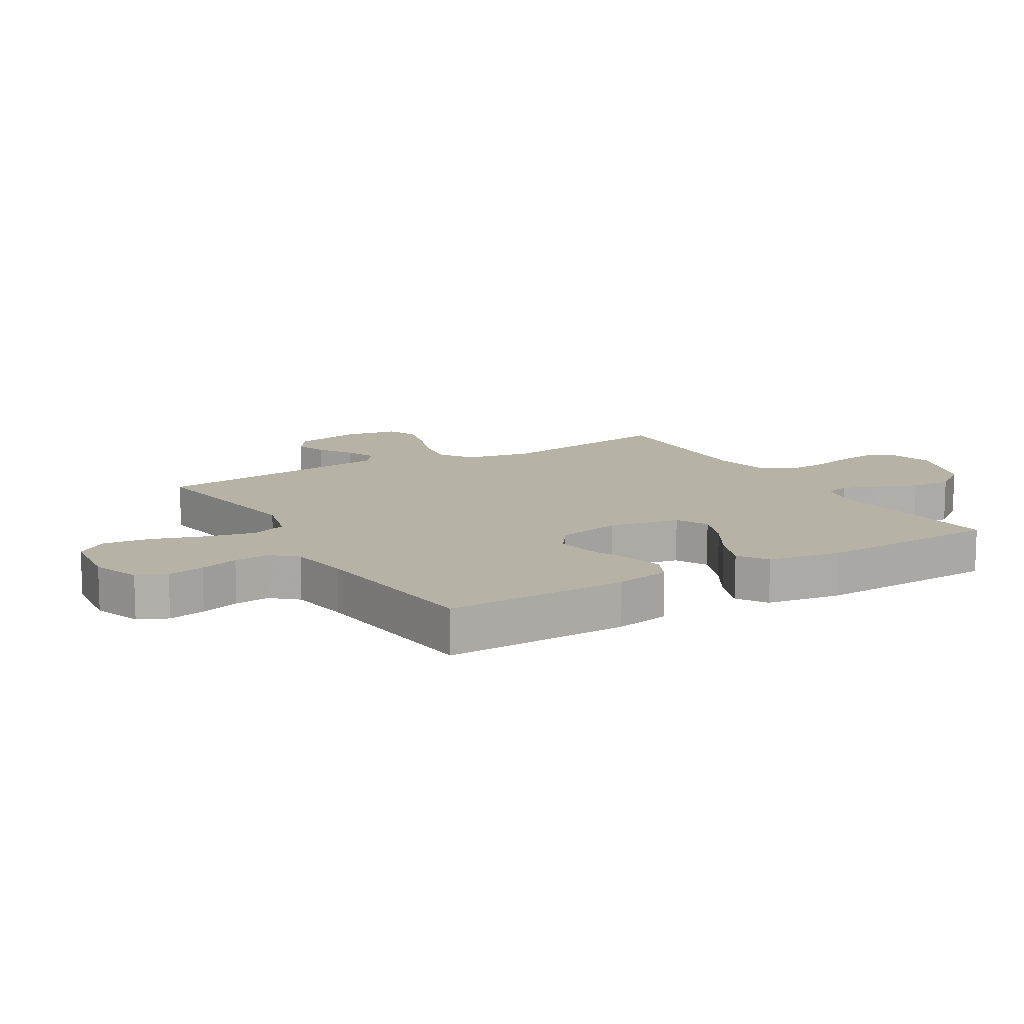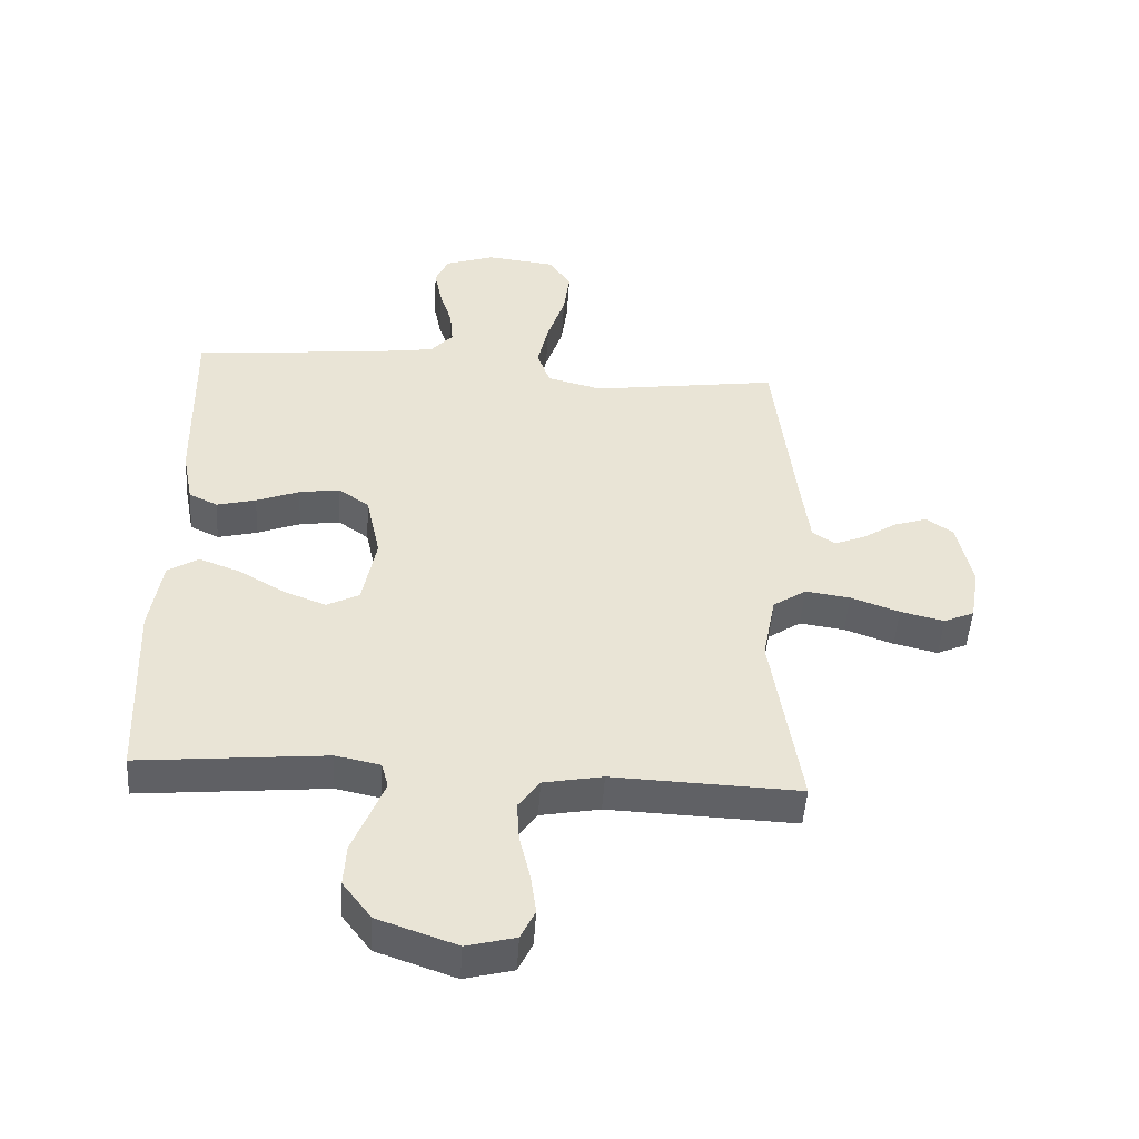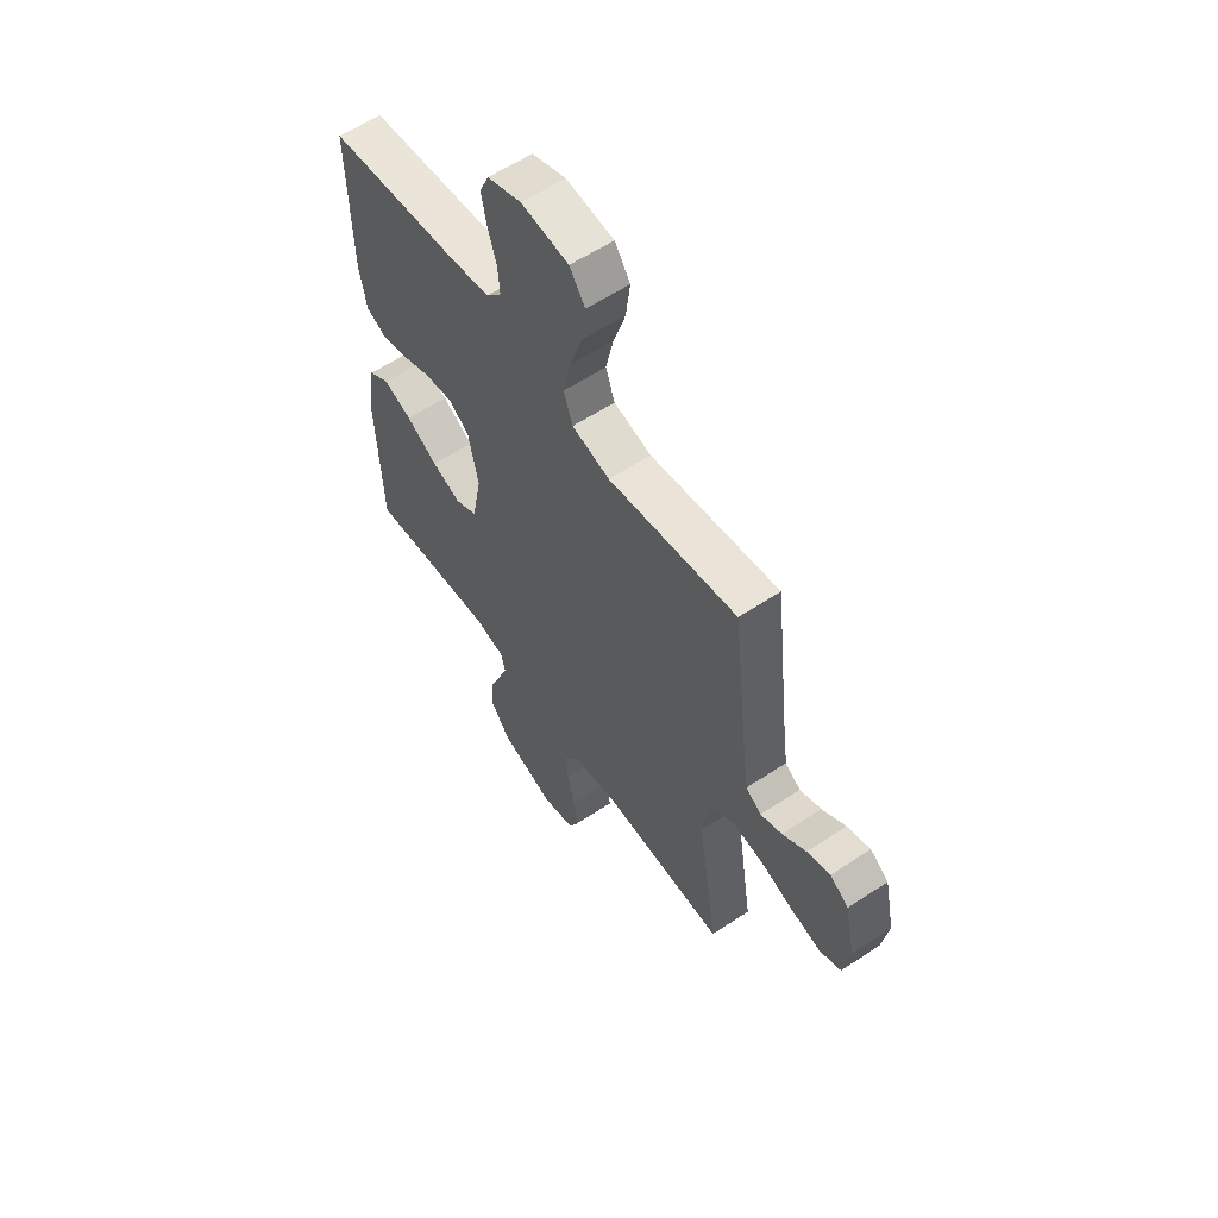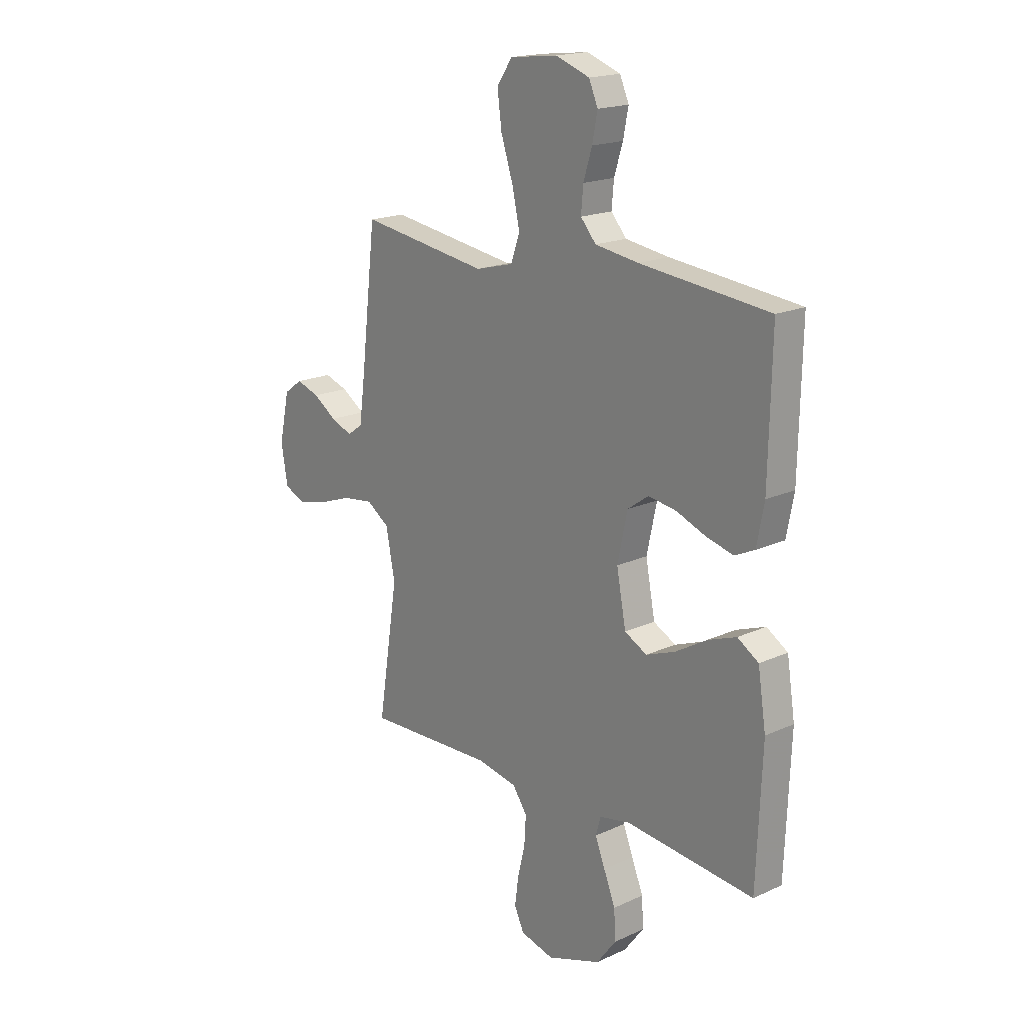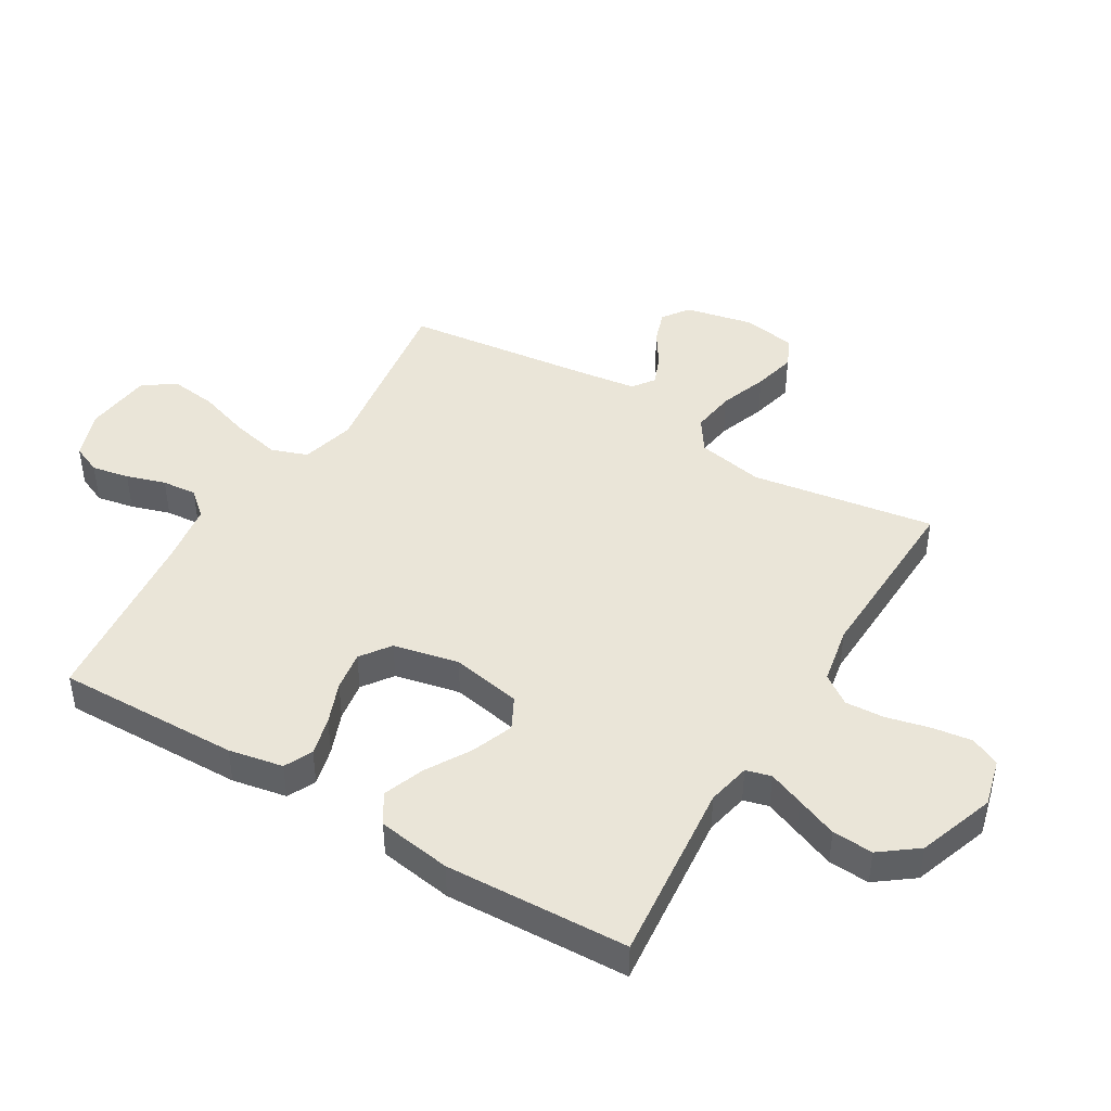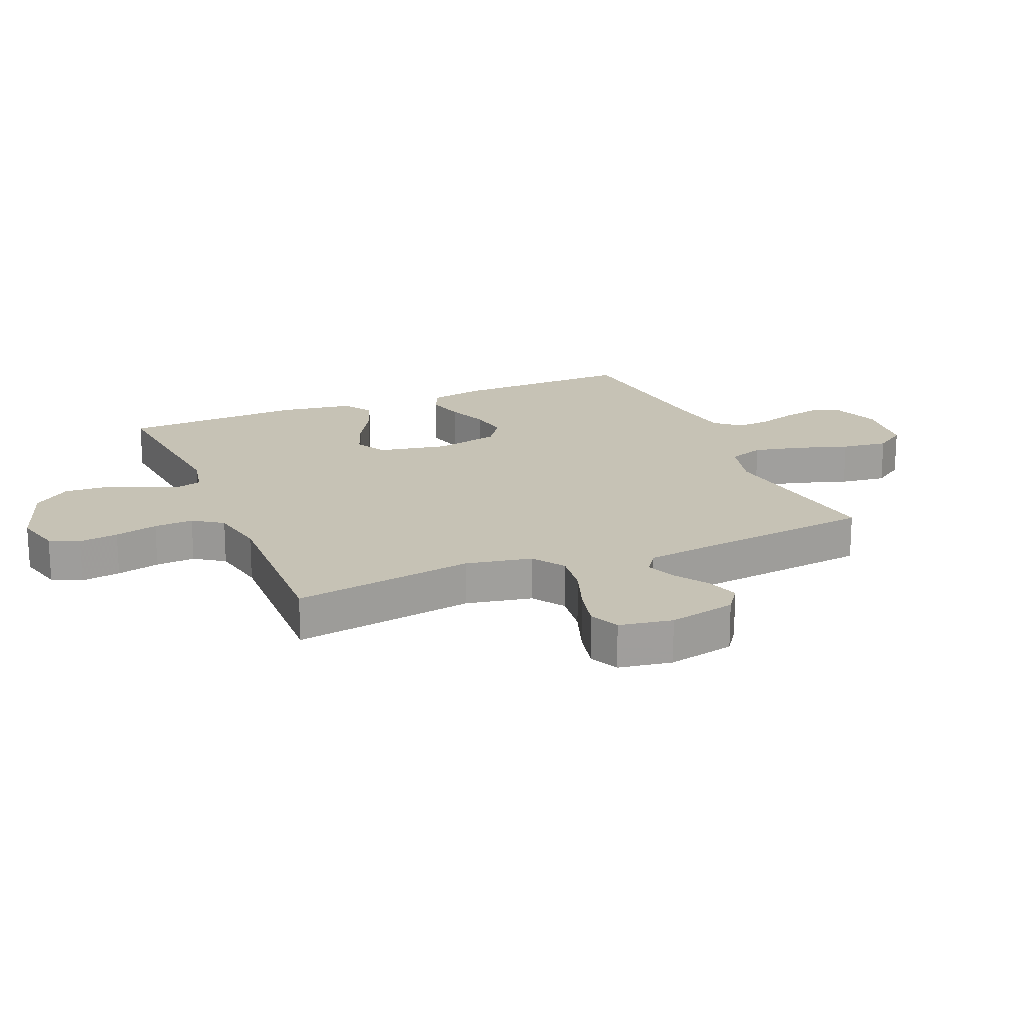
<metadata>
{"format":"obj","ext":"obj","renderer":"f3d","projection":"perspective","resolution":1024,"background":"white","views":[{"elev":12.4,"azim":59.3,"up":"+Y"},{"elev":-48.8,"azim":176.3,"up":"+Z"},{"elev":58.8,"azim":-124.4,"up":"+Z"},{"elev":18.4,"azim":48.6,"up":"+Z"},{"elev":44.5,"azim":120.9,"up":"+Y"},{"elev":18.9,"azim":-112.9,"up":"+Y"}]}
</metadata>
<code>
v 0.5 0.07 -0.5
v 0.2 0.07 -0.471
v 0.129 0.07 -0.486
v 0.118 0.07 -0.527
v 0.141 0.07 -0.585
v 0.168 0.07 -0.652
v 0.172 0.07 -0.719
v 0.126 0.07 -0.78
v 0 0.07 -0.824
v -0.078 0.07 -0.804
v -0.101 0.07 -0.756
v -0.092 0.07 -0.691
v -0.075 0.07 -0.62
v -0.071 0.07 -0.555
v -0.105 0.07 -0.507
v -0.2 0.07 -0.489
v -0.5 0.07 -0.5
v -0.453 0.07 -0.2
v -0.474 0.07 -0.091
v -0.527 0.07 -0.055
v -0.599 0.07 -0.065
v -0.677 0.07 -0.093
v -0.747 0.07 -0.11
v -0.796 0.07 -0.088
v -0.811 0.07 0
v -0.787 0.07 0.111
v -0.744 0.07 0.142
v -0.69 0.07 0.124
v -0.635 0.07 0.088
v -0.585 0.07 0.068
v -0.549 0.07 0.094
v -0.535 0.07 0.2
v -0.5 0.07 0.5
v -0.2 0.07 0.456
v -0.112 0.07 0.479
v -0.091 0.07 0.538
v -0.109 0.07 0.618
v -0.137 0.07 0.703
v -0.147 0.07 0.78
v -0.111 0.07 0.832
v 0 0.07 0.845
v 0.079 0.07 0.817
v 0.1 0.07 0.769
v 0.088 0.07 0.708
v 0.068 0.07 0.644
v 0.063 0.07 0.587
v 0.099 0.07 0.546
v 0.2 0.07 0.531
v 0.5 0.07 0.5
v 0.494 0.07 0.2
v 0.477 0.07 0.111
v 0.431 0.07 0.089
v 0.368 0.07 0.105
v 0.299 0.07 0.132
v 0.234 0.07 0.142
v 0.185 0.07 0.107
v 0.162 0.07 0
v 0.184 0.07 -0.115
v 0.236 0.07 -0.142
v 0.304 0.07 -0.116
v 0.377 0.07 -0.073
v 0.444 0.07 -0.048
v 0.493 0.07 -0.079
v 0.512 0.07 -0.2
v 0.5 0 -0.5
v 0.2 0 -0.471
v 0.129 0 -0.486
v 0.118 0 -0.527
v 0.141 0 -0.585
v 0.168 0 -0.652
v 0.172 0 -0.719
v 0.126 0 -0.78
v 0 0 -0.824
v -0.078 0 -0.804
v -0.101 0 -0.756
v -0.092 0 -0.691
v -0.075 0 -0.62
v -0.071 0 -0.555
v -0.105 0 -0.507
v -0.2 0 -0.489
v -0.5 0 -0.5
v -0.453 0 -0.2
v -0.474 0 -0.091
v -0.527 0 -0.055
v -0.599 0 -0.065
v -0.677 0 -0.093
v -0.747 0 -0.11
v -0.796 0 -0.088
v -0.811 0 0
v -0.787 0 0.111
v -0.744 0 0.142
v -0.69 0 0.124
v -0.635 0 0.088
v -0.585 0 0.068
v -0.549 0 0.094
v -0.535 0 0.2
v -0.5 0 0.5
v -0.2 0 0.456
v -0.112 0 0.479
v -0.091 0 0.538
v -0.109 0 0.618
v -0.137 0 0.703
v -0.147 0 0.78
v -0.111 0 0.832
v 0 0 0.845
v 0.079 0 0.817
v 0.1 0 0.769
v 0.088 0 0.708
v 0.068 0 0.644
v 0.063 0 0.587
v 0.099 0 0.546
v 0.2 0 0.531
v 0.5 0 0.5
v 0.494 0 0.2
v 0.477 0 0.111
v 0.431 0 0.089
v 0.368 0 0.105
v 0.299 0 0.132
v 0.234 0 0.142
v 0.185 0 0.107
v 0.162 0 0
v 0.184 0 -0.115
v 0.236 0 -0.142
v 0.304 0 -0.116
v 0.377 0 -0.073
v 0.444 0 -0.048
v 0.493 0 -0.079
v 0.512 0 -0.2
f 64 1 2
f 63 64 2
f 62 63 2
f 61 62 2
f 60 61 2
f 59 60 2 3
f 58 59 3
f 57 58 3 4
f 52 53 54
f 51 52 54
f 50 51 54
f 49 50 54
f 48 49 54
f 47 48 54 55
f 46 47 55 56
f 43 44 45
f 42 43 45
f 41 42 45
f 40 41 45
f 39 40 45
f 38 39 45
f 37 38 45
f 36 37 45 46
f 46 56 57
f 36 46 57
f 35 36 57
f 32 33 34
f 35 57 4
f 34 35 4
f 32 34 4
f 31 32 4
f 27 28 29
f 26 27 29
f 25 26 29
f 24 25 29
f 23 24 29
f 22 23 29
f 21 22 29
f 20 21 29 30
f 16 17 18
f 15 16 18 19
f 11 12 13
f 10 11 13
f 9 10 13
f 8 9 13
f 7 8 13
f 6 7 13
f 5 6 13
f 5 13 14
f 4 5 14 15
f 19 20 30 31
f 4 15 19 31
f 66 65 128
f 66 128 127
f 66 127 126
f 66 126 125
f 66 125 124
f 67 66 124 123
f 67 123 122
f 68 67 122 121
f 118 117 116
f 118 116 115
f 118 115 114
f 118 114 113
f 118 113 112
f 119 118 112 111
f 120 119 111 110
f 109 108 107
f 109 107 106
f 109 106 105
f 109 105 104
f 109 104 103
f 109 103 102
f 109 102 101
f 110 109 101 100
f 121 120 110
f 121 110 100
f 121 100 99
f 98 97 96
f 68 121 99
f 68 99 98
f 68 98 96
f 68 96 95
f 93 92 91
f 93 91 90
f 93 90 89
f 93 89 88
f 93 88 87
f 93 87 86
f 93 86 85
f 94 93 85 84
f 82 81 80
f 83 82 80 79
f 77 76 75
f 77 75 74
f 77 74 73
f 77 73 72
f 77 72 71
f 77 71 70
f 77 70 69
f 78 77 69
f 79 78 69 68
f 95 94 84 83
f 95 83 79 68
f 1 65 66 2
f 2 66 67 3
f 3 67 68 4
f 4 68 69 5
f 5 69 70 6
f 6 70 71 7
f 7 71 72 8
f 8 72 73 9
f 9 73 74 10
f 10 74 75 11
f 11 75 76 12
f 12 76 77 13
f 13 77 78 14
f 14 78 79 15
f 15 79 80 16
f 16 80 81 17
f 17 81 82 18
f 18 82 83 19
f 19 83 84 20
f 20 84 85 21
f 21 85 86 22
f 22 86 87 23
f 23 87 88 24
f 24 88 89 25
f 25 89 90 26
f 26 90 91 27
f 27 91 92 28
f 28 92 93 29
f 29 93 94 30
f 30 94 95 31
f 31 95 96 32
f 32 96 97 33
f 33 97 98 34
f 34 98 99 35
f 35 99 100 36
f 36 100 101 37
f 37 101 102 38
f 38 102 103 39
f 39 103 104 40
f 40 104 105 41
f 41 105 106 42
f 42 106 107 43
f 43 107 108 44
f 44 108 109 45
f 45 109 110 46
f 46 110 111 47
f 47 111 112 48
f 48 112 113 49
f 49 113 114 50
f 50 114 115 51
f 51 115 116 52
f 52 116 117 53
f 53 117 118 54
f 54 118 119 55
f 55 119 120 56
f 56 120 121 57
f 57 121 122 58
f 58 122 123 59
f 59 123 124 60
f 60 124 125 61
f 61 125 126 62
f 62 126 127 63
f 63 127 128 64
f 64 128 65 1

</code>
